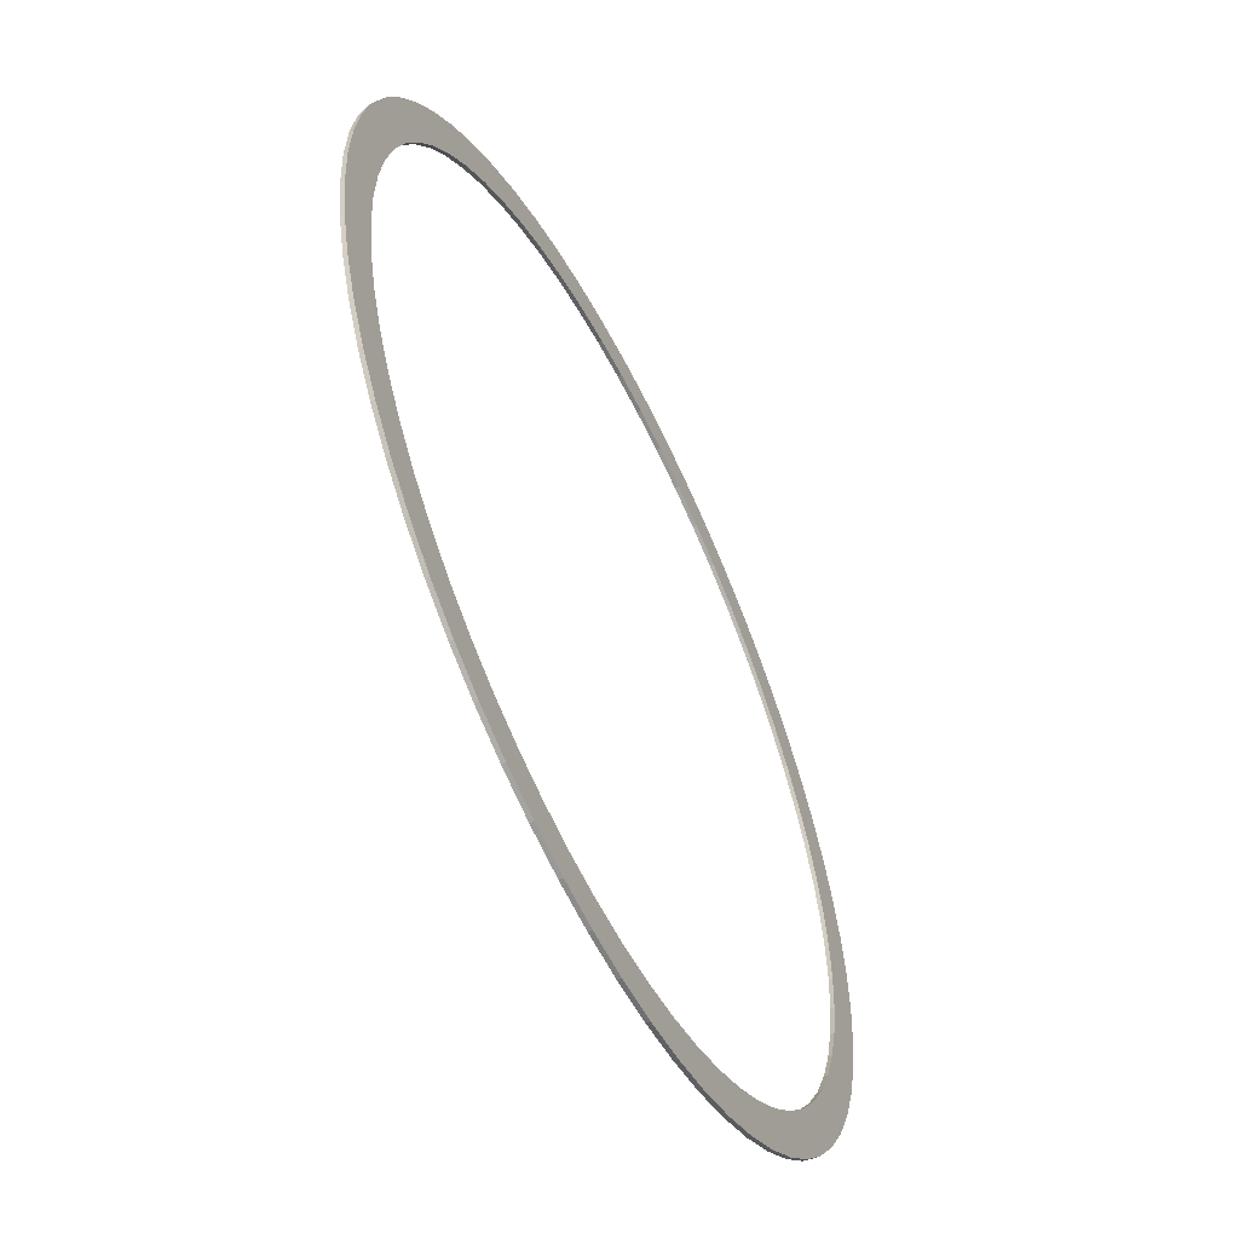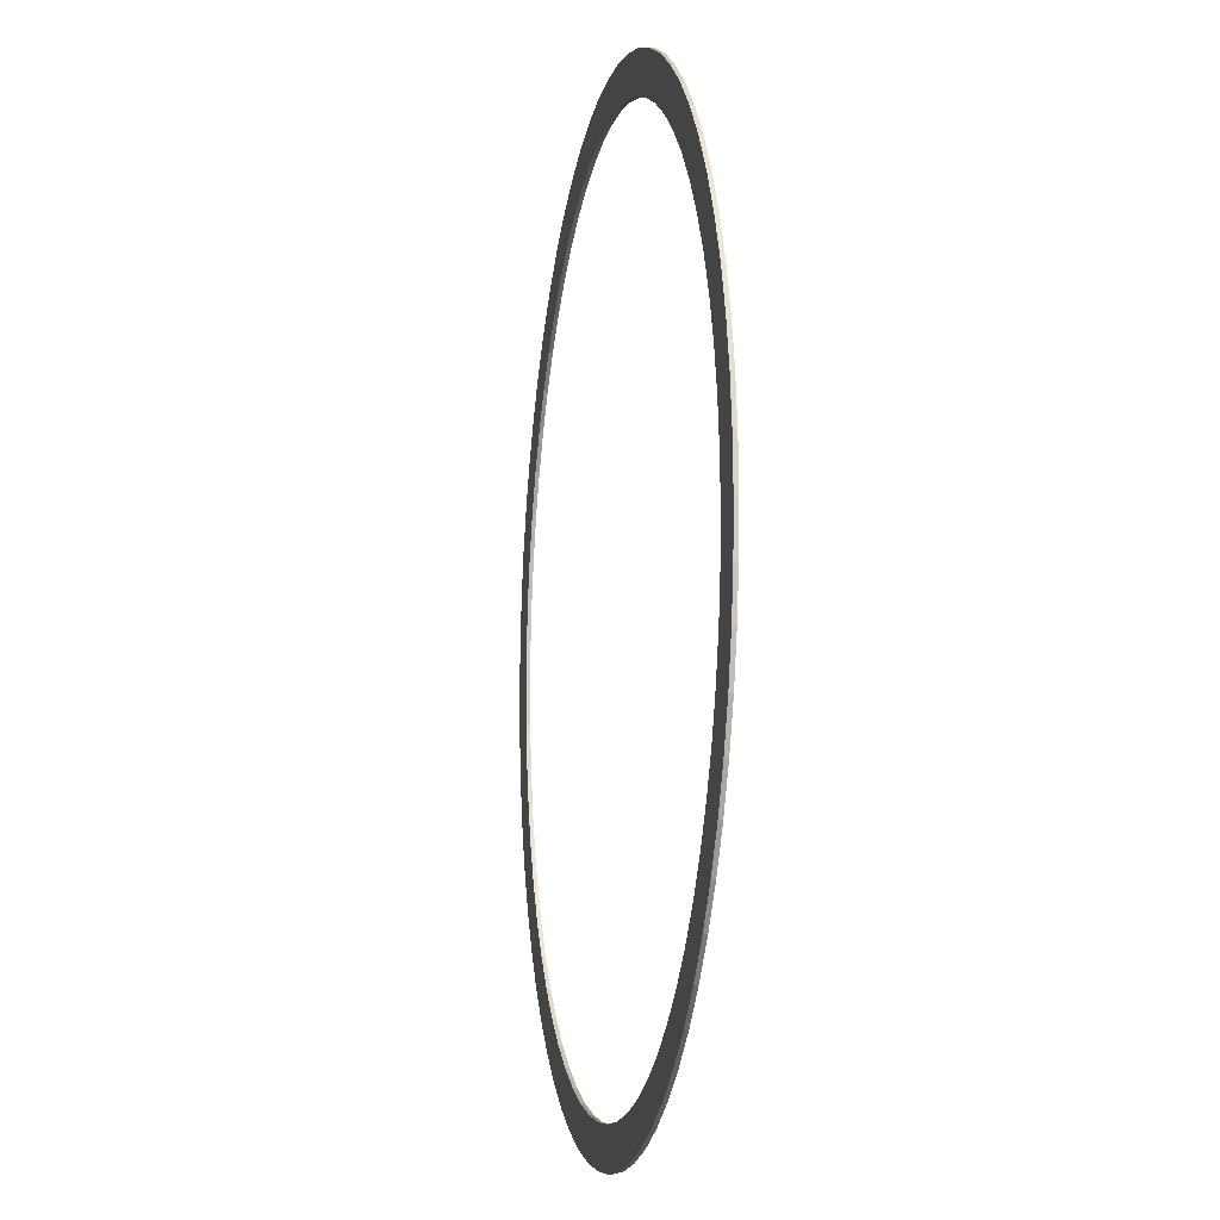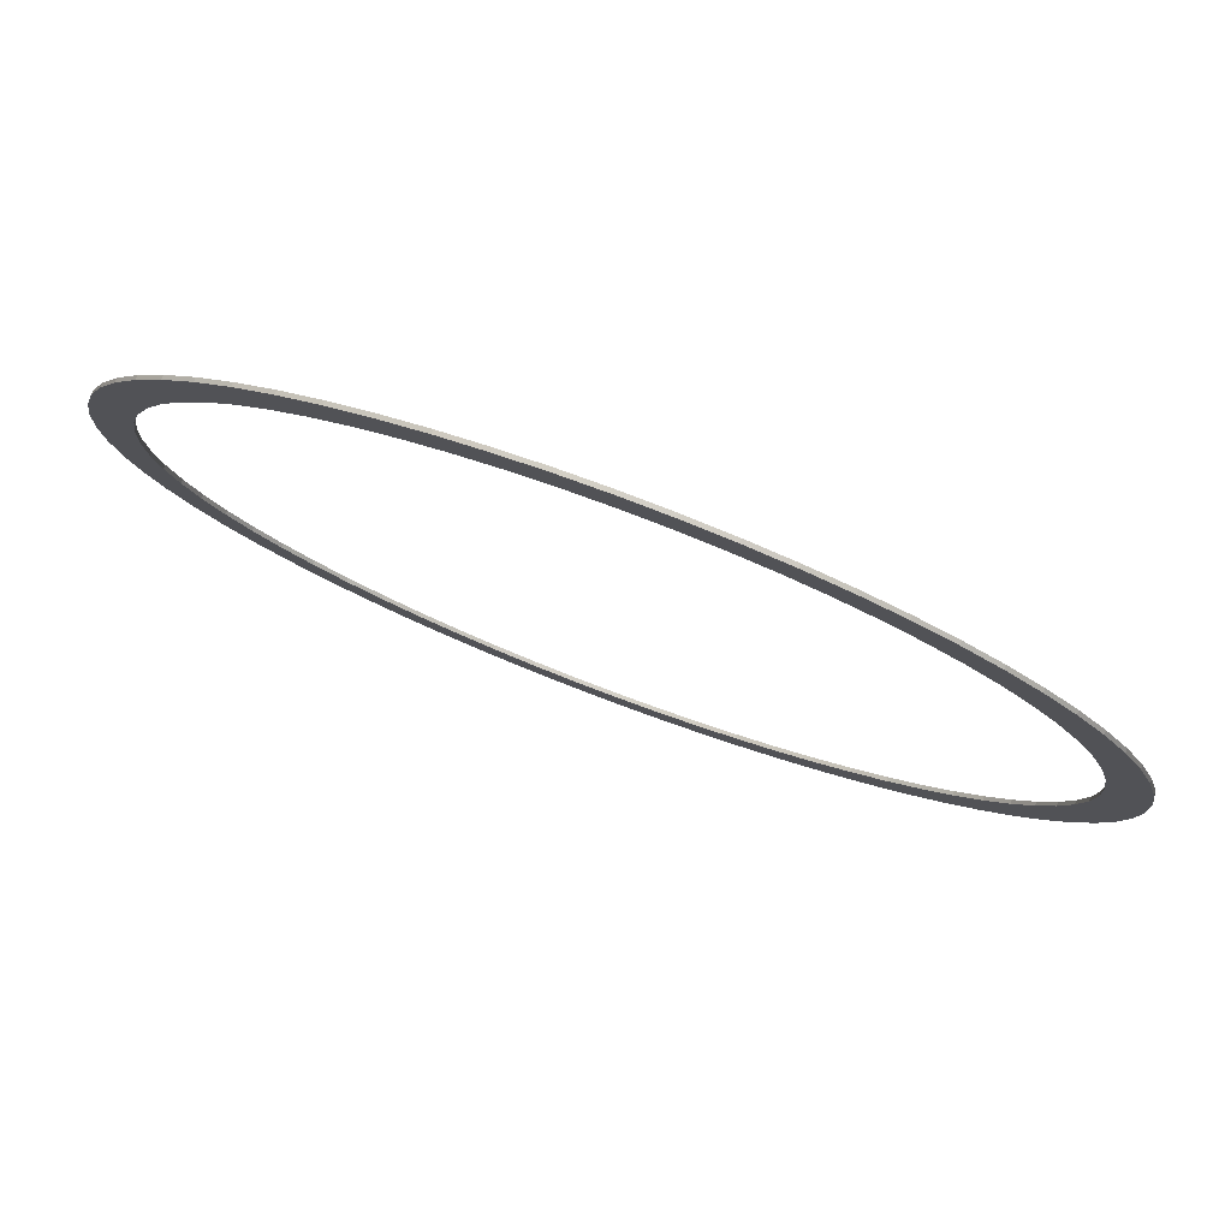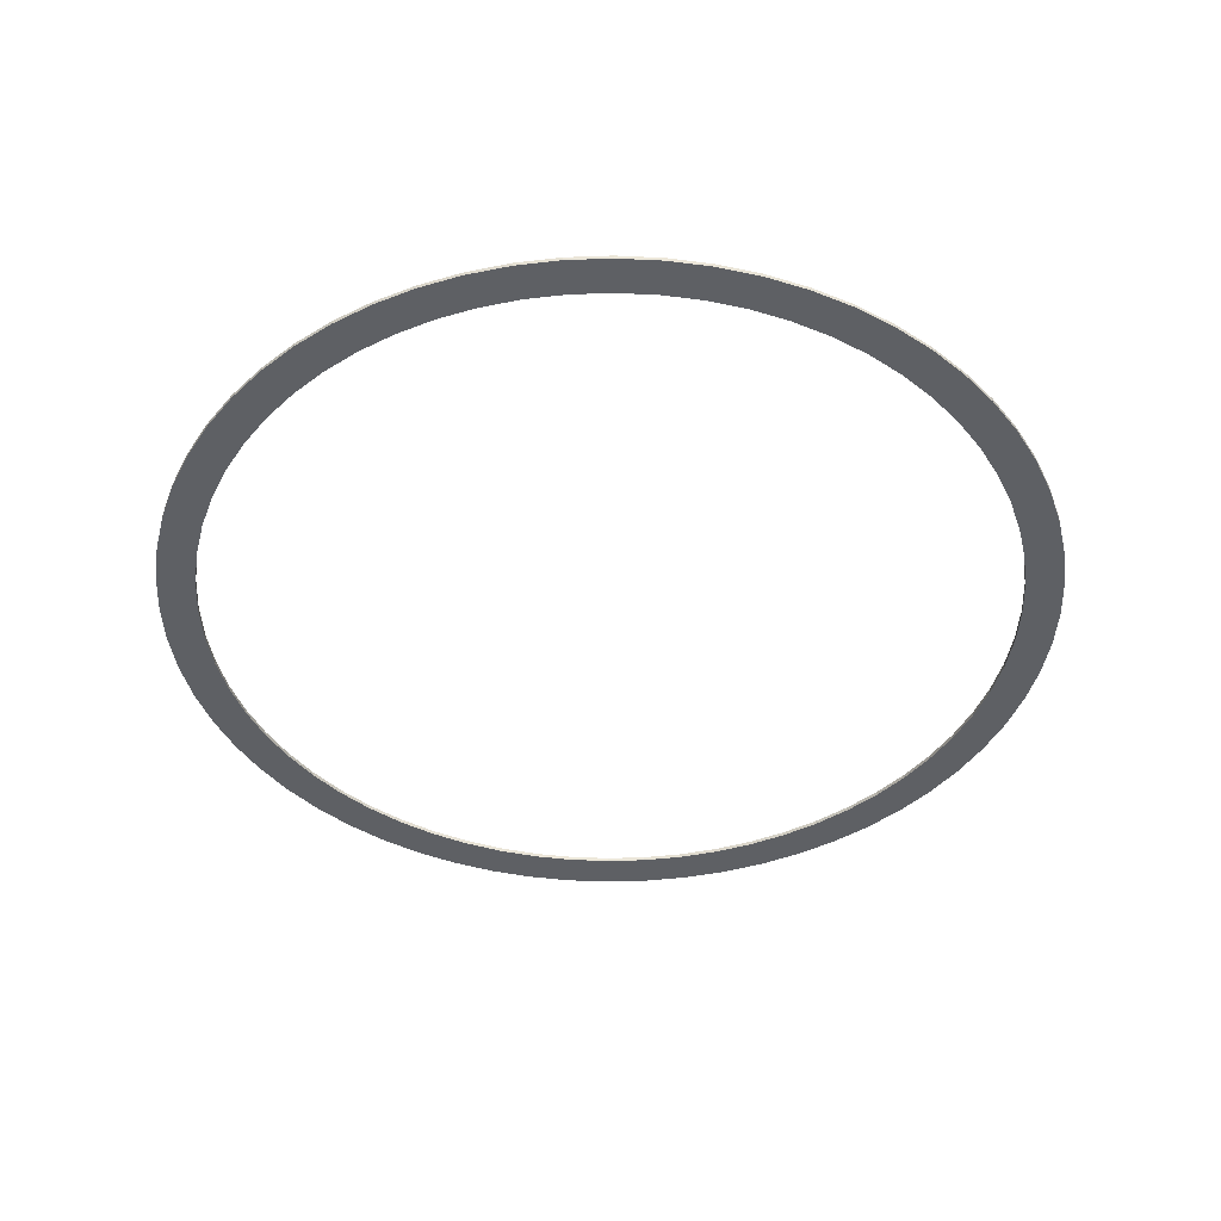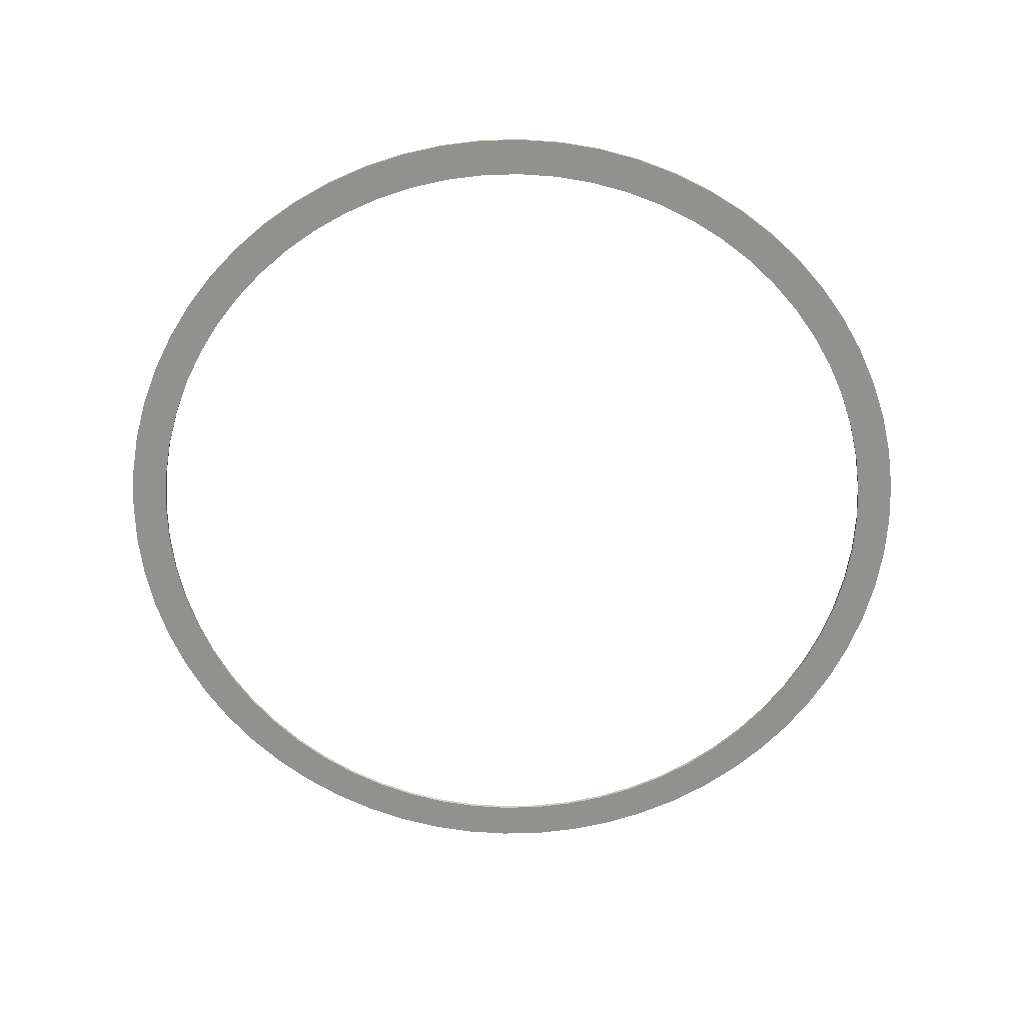
<metadata>
{"format":"obj","ext":"obj","renderer":"f3d","projection":"perspective","resolution":1024,"background":"white","views":[{"elev":-57.3,"azim":-63.7,"up":"+Z"},{"elev":-10.0,"azim":79.2,"up":"+Z"},{"elev":79.6,"azim":20.5,"up":"+Z"},{"elev":-42.8,"azim":-6.0,"up":"+Y"},{"elev":-65.9,"azim":105.7,"up":"+Y"}]}
</metadata>
<code>
o Circle
v 1 0.00424 -0
v 0.9952 0.00424 -0.09802
v 0.9808 0.00424 -0.1951
v 0.9569 0.00424 -0.2903
v 0.9239 0.00424 -0.3827
v 0.8819 0.00424 -0.4714
v 0.8315 0.00424 -0.5556
v 0.773 0.00424 -0.6344
v 0.7071 0.00424 -0.7071
v 0.6344 0.00424 -0.773
v 0.5556 0.00424 -0.8315
v 0.4714 0.00424 -0.8819
v 0.3827 0.00424 -0.9239
v 0.2903 0.00424 -0.9569
v 0.1951 0.00424 -0.9808
v 0.09802 0.00424 -0.9952
v 1e-06 0.00424 -1
v -0.09802 0.00424 -0.9952
v -0.1951 0.00424 -0.9808
v -0.2903 0.00424 -0.9569
v -0.3827 0.00424 -0.9239
v -0.4714 0.00424 -0.8819
v -0.5556 0.00424 -0.8315
v -0.6344 0.00424 -0.773
v -0.7071 0.00424 -0.7071
v -0.773 0.00424 -0.6344
v -0.8315 0.00424 -0.5556
v -0.8819 0.00424 -0.4714
v -0.9239 0.00424 -0.3827
v -0.9569 0.00424 -0.2903
v -0.9808 0.00424 -0.1951
v -0.9952 0.00424 -0.09802
v -1 0.00424 1e-06
v -0.9952 0.00424 0.09802
v -0.9808 0.00424 0.1951
v -0.9569 0.00424 0.2903
v -0.9239 0.00424 0.3827
v -0.8819 0.00424 0.4714
v -0.8315 0.00424 0.5556
v -0.773 0.00424 0.6344
v -0.7071 0.00424 0.7071
v -0.6344 0.00424 0.773
v -0.5556 0.00424 0.8315
v -0.4714 0.00424 0.8819
v -0.3827 0.00424 0.9239
v -0.2903 0.00424 0.9569
v -0.1951 0.00424 0.9808
v -0.09802 0.00424 0.9952
v 1e-06 0.00424 1
v 0.09802 0.00424 0.9952
v 0.1951 0.00424 0.9808
v 0.2903 0.00424 0.9569
v 0.3827 0.00424 0.9239
v 0.4714 0.00424 0.8819
v 0.5556 0.00424 0.8315
v 0.6344 0.00424 0.773
v 0.7071 0.00424 0.7071
v 0.773 0.00424 0.6344
v 0.8315 0.00424 0.5556
v 0.8819 0.00424 0.4714
v 0.9239 0.00424 0.3827
v 0.9569 0.00424 0.2903
v 0.9808 0.00424 0.1951
v 0.9952 0.00424 0.09802
v 0.9142 0.00424 -0
v 0.9098 0.00424 -0.08961
v 0.8966 0.00424 -0.1784
v 0.8748 0.00424 -0.2654
v 0.8446 0.00424 -0.3498
v 0.8062 0.00424 -0.4309
v 0.7601 0.00424 -0.5079
v 0.7067 0.00424 -0.58
v 0.6464 0.00424 -0.6464
v 0.58 0.00424 -0.7067
v 0.5079 0.00424 -0.7601
v 0.4309 0.00424 -0.8062
v 0.3498 0.00424 -0.8446
v 0.2654 0.00424 -0.8748
v 0.1784 0.00424 -0.8966
v 0.08961 0.00424 -0.9098
v 1e-06 0.00424 -0.9142
v -0.08961 0.00424 -0.9098
v -0.1783 0.00424 -0.8966
v -0.2654 0.00424 -0.8748
v -0.3498 0.00424 -0.8446
v -0.4309 0.00424 -0.8062
v -0.5079 0.00424 -0.7601
v -0.58 0.00424 -0.7067
v -0.6464 0.00424 -0.6464
v -0.7067 0.00424 -0.58
v -0.7601 0.00424 -0.5079
v -0.8062 0.00424 -0.4309
v -0.8446 0.00424 -0.3498
v -0.8748 0.00424 -0.2654
v -0.8966 0.00424 -0.1783
v -0.9098 0.00424 -0.08961
v -0.9142 0.00424 1e-06
v -0.9098 0.00424 0.08961
v -0.8966 0.00424 0.1784
v -0.8748 0.00424 0.2654
v -0.8446 0.00424 0.3498
v -0.8062 0.00424 0.4309
v -0.7601 0.00424 0.5079
v -0.7067 0.00424 0.58
v -0.6464 0.00424 0.6464
v -0.58 0.00424 0.7067
v -0.5079 0.00424 0.7601
v -0.4309 0.00424 0.8062
v -0.3498 0.00424 0.8446
v -0.2654 0.00424 0.8748
v -0.1783 0.00424 0.8966
v -0.08961 0.00424 0.9098
v 1e-06 0.00424 0.9142
v 0.08961 0.00424 0.9098
v 0.1783 0.00424 0.8966
v 0.2654 0.00424 0.8748
v 0.3498 0.00424 0.8446
v 0.4309 0.00424 0.8062
v 0.5079 0.00424 0.7601
v 0.58 0.00424 0.7067
v 0.6464 0.00424 0.6464
v 0.7067 0.00424 0.58
v 0.7601 0.00424 0.5079
v 0.8062 0.00424 0.4309
v 0.8446 0.00424 0.3498
v 0.8748 0.00424 0.2654
v 0.8966 0.00424 0.1784
v 0.9098 0.00424 0.08961
v 1 -0.004265 -0
v 0.9952 -0.004265 -0.09802
v 0.9808 -0.004265 -0.1951
v 0.9569 -0.004265 -0.2903
v 0.9239 -0.004265 -0.3827
v 0.8819 -0.004265 -0.4714
v 0.8315 -0.004265 -0.5556
v 0.773 -0.004265 -0.6344
v 0.7071 -0.004265 -0.7071
v 0.6344 -0.004265 -0.773
v 0.5556 -0.004265 -0.8315
v 0.4714 -0.004265 -0.8819
v 0.3827 -0.004265 -0.9239
v 0.2903 -0.004265 -0.9569
v 0.1951 -0.004265 -0.9808
v 0.09802 -0.004265 -0.9952
v 1e-06 -0.004265 -1
v -0.09802 -0.004265 -0.9952
v -0.1951 -0.004265 -0.9808
v -0.2903 -0.004265 -0.9569
v -0.3827 -0.004265 -0.9239
v -0.4714 -0.004265 -0.8819
v -0.5556 -0.004265 -0.8315
v -0.6344 -0.004265 -0.773
v -0.7071 -0.004265 -0.7071
v -0.773 -0.004265 -0.6344
v -0.8315 -0.004265 -0.5556
v -0.8819 -0.004265 -0.4714
v -0.9239 -0.004265 -0.3827
v -0.9569 -0.004265 -0.2903
v -0.9808 -0.004265 -0.1951
v -0.9952 -0.004265 -0.09802
v -1 -0.004265 1e-06
v -0.9952 -0.004265 0.09802
v -0.9808 -0.004265 0.1951
v -0.9569 -0.004265 0.2903
v -0.9239 -0.004265 0.3827
v -0.8819 -0.004265 0.4714
v -0.8315 -0.004265 0.5556
v -0.773 -0.004265 0.6344
v -0.7071 -0.004265 0.7071
v -0.6344 -0.004265 0.773
v -0.5556 -0.004265 0.8315
v -0.4714 -0.004265 0.8819
v -0.3827 -0.004265 0.9239
v -0.2903 -0.004265 0.9569
v -0.1951 -0.004265 0.9808
v -0.09802 -0.004265 0.9952
v 1e-06 -0.004265 1
v 0.09802 -0.004265 0.9952
v 0.1951 -0.004265 0.9808
v 0.2903 -0.004265 0.9569
v 0.3827 -0.004265 0.9239
v 0.4714 -0.004265 0.8819
v 0.5556 -0.004265 0.8315
v 0.6344 -0.004265 0.773
v 0.7071 -0.004265 0.7071
v 0.773 -0.004265 0.6344
v 0.8315 -0.004265 0.5556
v 0.8819 -0.004265 0.4714
v 0.9239 -0.004265 0.3827
v 0.9569 -0.004265 0.2903
v 0.9808 -0.004265 0.1951
v 0.9952 -0.004265 0.09802
v 0.9142 -0.004265 -0
v 0.9098 -0.004265 -0.08961
v 0.8966 -0.004265 -0.1784
v 0.8748 -0.004265 -0.2654
v 0.8446 -0.004265 -0.3498
v 0.8062 -0.004265 -0.4309
v 0.7601 -0.004265 -0.5079
v 0.7067 -0.004265 -0.58
v 0.6464 -0.004265 -0.6464
v 0.58 -0.004265 -0.7067
v 0.5079 -0.004265 -0.7601
v 0.4309 -0.004265 -0.8062
v 0.3498 -0.004265 -0.8446
v 0.2654 -0.004265 -0.8748
v 0.1784 -0.004265 -0.8966
v 0.08961 -0.004265 -0.9098
v 1e-06 -0.004265 -0.9142
v -0.08961 -0.004265 -0.9098
v -0.1783 -0.004265 -0.8966
v -0.2654 -0.004265 -0.8748
v -0.3498 -0.004265 -0.8446
v -0.4309 -0.004265 -0.8062
v -0.5079 -0.004265 -0.7601
v -0.58 -0.004265 -0.7067
v -0.6464 -0.004265 -0.6464
v -0.7067 -0.004265 -0.58
v -0.7601 -0.004265 -0.5079
v -0.8062 -0.004265 -0.4309
v -0.8446 -0.004265 -0.3498
v -0.8748 -0.004265 -0.2654
v -0.8966 -0.004265 -0.1783
v -0.9098 -0.004265 -0.08961
v -0.9142 -0.004265 1e-06
v -0.9098 -0.004265 0.08961
v -0.8966 -0.004265 0.1784
v -0.8748 -0.004265 0.2654
v -0.8446 -0.004265 0.3498
v -0.8062 -0.004265 0.4309
v -0.7601 -0.004265 0.5079
v -0.7067 -0.004265 0.58
v -0.6464 -0.004265 0.6464
v -0.58 -0.004265 0.7067
v -0.5079 -0.004265 0.7601
v -0.4309 -0.004265 0.8062
v -0.3498 -0.004265 0.8446
v -0.2654 -0.004265 0.8748
v -0.1783 -0.004265 0.8966
v -0.08961 -0.004265 0.9098
v 1e-06 -0.004265 0.9142
v 0.08961 -0.004265 0.9098
v 0.1783 -0.004265 0.8966
v 0.2654 -0.004265 0.8748
v 0.3498 -0.004265 0.8446
v 0.4309 -0.004265 0.8062
v 0.5079 -0.004265 0.7601
v 0.58 -0.004265 0.7067
v 0.6464 -0.004265 0.6464
v 0.7067 -0.004265 0.58
v 0.7601 -0.004265 0.5079
v 0.8062 -0.004265 0.4309
v 0.8446 -0.004265 0.3498
v 0.8748 -0.004265 0.2654
v 0.8966 -0.004265 0.1784
v 0.9098 -0.004265 0.08961
f 51 115 114 50
f 25 89 88 24
f 52 116 115 51
f 26 90 89 25
f 53 117 116 52
f 27 91 90 26
f 54 118 117 53
f 28 92 91 27
f 2 66 65 1
f 55 119 118 54
f 29 93 92 28
f 3 67 66 2
f 56 120 119 55
f 30 94 93 29
f 4 68 67 3
f 57 121 120 56
f 31 95 94 30
f 5 69 68 4
f 58 122 121 57
f 32 96 95 31
f 6 70 69 5
f 59 123 122 58
f 33 97 96 32
f 7 71 70 6
f 60 124 123 59
f 34 98 97 33
f 8 72 71 7
f 61 125 124 60
f 35 99 98 34
f 9 73 72 8
f 62 126 125 61
f 36 100 99 35
f 10 74 73 9
f 63 127 126 62
f 37 101 100 36
f 11 75 74 10
f 64 128 127 63
f 38 102 101 37
f 12 76 75 11
f 1 65 128 64
f 39 103 102 38
f 13 77 76 12
f 40 104 103 39
f 14 78 77 13
f 41 105 104 40
f 15 79 78 14
f 42 106 105 41
f 16 80 79 15
f 43 107 106 42
f 17 81 80 16
f 44 108 107 43
f 18 82 81 17
f 45 109 108 44
f 19 83 82 18
f 46 110 109 45
f 20 84 83 19
f 47 111 110 46
f 21 85 84 20
f 48 112 111 47
f 22 86 85 21
f 49 113 112 48
f 23 87 86 22
f 50 114 113 49
f 24 88 87 23
f 179 178 242 243
f 153 152 216 217
f 180 179 243 244
f 154 153 217 218
f 181 180 244 245
f 155 154 218 219
f 182 181 245 246
f 156 155 219 220
f 130 129 193 194
f 183 182 246 247
f 157 156 220 221
f 131 130 194 195
f 184 183 247 248
f 158 157 221 222
f 132 131 195 196
f 185 184 248 249
f 159 158 222 223
f 133 132 196 197
f 186 185 249 250
f 160 159 223 224
f 134 133 197 198
f 187 186 250 251
f 161 160 224 225
f 135 134 198 199
f 188 187 251 252
f 162 161 225 226
f 136 135 199 200
f 189 188 252 253
f 163 162 226 227
f 137 136 200 201
f 190 189 253 254
f 164 163 227 228
f 138 137 201 202
f 191 190 254 255
f 165 164 228 229
f 139 138 202 203
f 192 191 255 256
f 166 165 229 230
f 140 139 203 204
f 129 192 256 193
f 167 166 230 231
f 141 140 204 205
f 168 167 231 232
f 142 141 205 206
f 169 168 232 233
f 143 142 206 207
f 170 169 233 234
f 144 143 207 208
f 171 170 234 235
f 145 144 208 209
f 172 171 235 236
f 146 145 209 210
f 173 172 236 237
f 147 146 210 211
f 174 173 237 238
f 148 147 211 212
f 175 174 238 239
f 149 148 212 213
f 176 175 239 240
f 150 149 213 214
f 177 176 240 241
f 151 150 214 215
f 178 177 241 242
f 152 151 215 216
f 114 115 243 242
f 64 63 191 192
f 13 12 140 141
f 115 116 244 243
f 1 64 192 129
f 14 13 141 142
f 116 117 245 244
f 65 66 194 193
f 15 14 142 143
f 117 118 246 245
f 66 67 195 194
f 16 15 143 144
f 118 119 247 246
f 67 68 196 195
f 17 16 144 145
f 119 120 248 247
f 68 69 197 196
f 18 17 145 146
f 120 121 249 248
f 69 70 198 197
f 19 18 146 147
f 121 122 250 249
f 70 71 199 198
f 20 19 147 148
f 122 123 251 250
f 71 72 200 199
f 21 20 148 149
f 123 124 252 251
f 72 73 201 200
f 22 21 149 150
f 124 125 253 252
f 73 74 202 201
f 23 22 150 151
f 125 126 254 253
f 74 75 203 202
f 24 23 151 152
f 126 127 255 254
f 75 76 204 203
f 25 24 152 153
f 127 128 256 255
f 76 77 205 204
f 26 25 153 154
f 128 65 193 256
f 77 78 206 205
f 27 26 154 155
f 78 79 207 206
f 28 27 155 156
f 79 80 208 207
f 29 28 156 157
f 80 81 209 208
f 30 29 157 158
f 81 82 210 209
f 31 30 158 159
f 82 83 211 210
f 32 31 159 160
f 83 84 212 211
f 33 32 160 161
f 84 85 213 212
f 34 33 161 162
f 85 86 214 213
f 35 34 162 163
f 86 87 215 214
f 36 35 163 164
f 87 88 216 215
f 37 36 164 165
f 88 89 217 216
f 38 37 165 166
f 89 90 218 217
f 39 38 166 167
f 90 91 219 218
f 40 39 167 168
f 91 92 220 219
f 41 40 168 169
f 92 93 221 220
f 42 41 169 170
f 93 94 222 221
f 43 42 170 171
f 94 95 223 222
f 44 43 171 172
f 95 96 224 223
f 45 44 172 173
f 96 97 225 224
f 46 45 173 174
f 97 98 226 225
f 47 46 174 175
f 98 99 227 226
f 48 47 175 176
f 99 100 228 227
f 49 48 176 177
f 100 101 229 228
f 50 49 177 178
f 101 102 230 229
f 51 50 178 179
f 102 103 231 230
f 52 51 179 180
f 103 104 232 231
f 53 52 180 181
f 2 1 129 130
f 104 105 233 232
f 54 53 181 182
f 3 2 130 131
f 105 106 234 233
f 55 54 182 183
f 4 3 131 132
f 106 107 235 234
f 56 55 183 184
f 5 4 132 133
f 107 108 236 235
f 57 56 184 185
f 6 5 133 134
f 108 109 237 236
f 58 57 185 186
f 7 6 134 135
f 109 110 238 237
f 59 58 186 187
f 8 7 135 136
f 110 111 239 238
f 60 59 187 188
f 9 8 136 137
f 111 112 240 239
f 61 60 188 189
f 10 9 137 138
f 112 113 241 240
f 62 61 189 190
f 11 10 138 139
f 113 114 242 241
f 63 62 190 191
f 12 11 139 140

</code>
